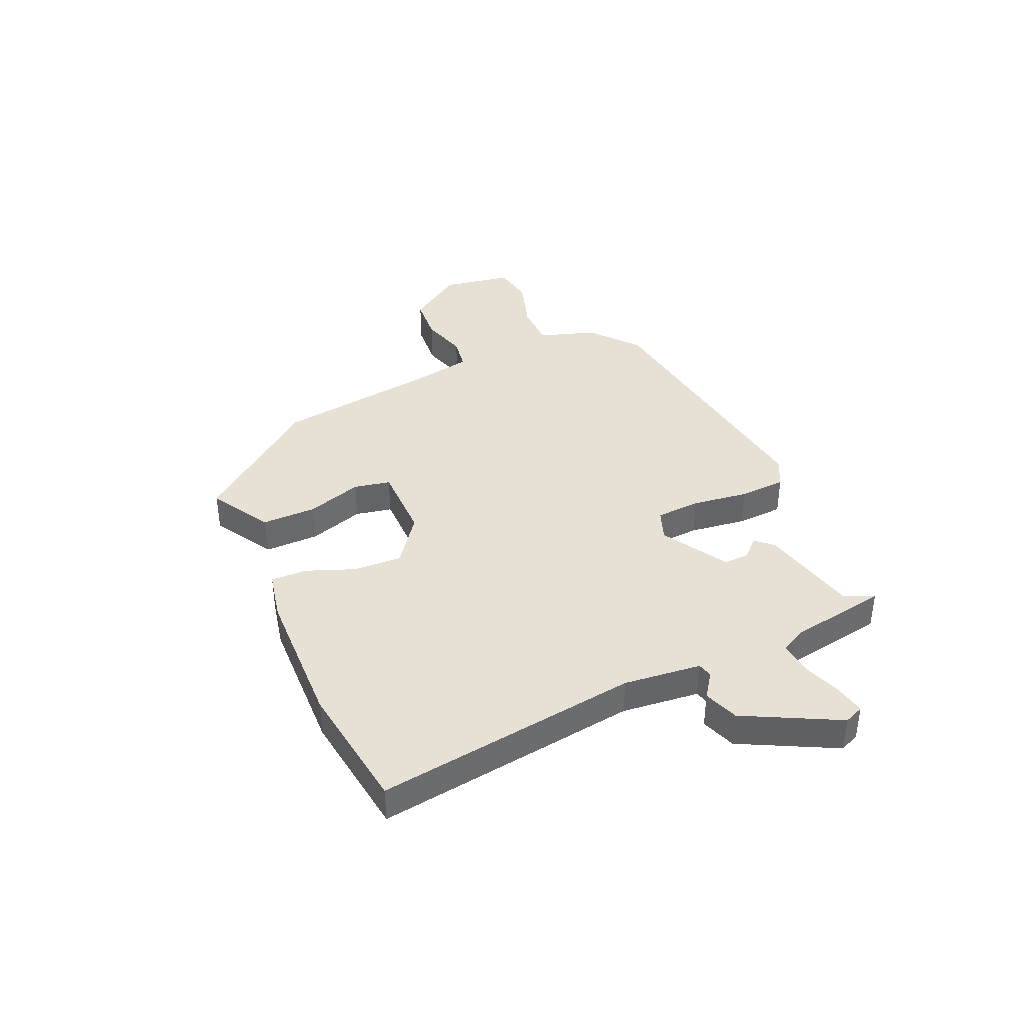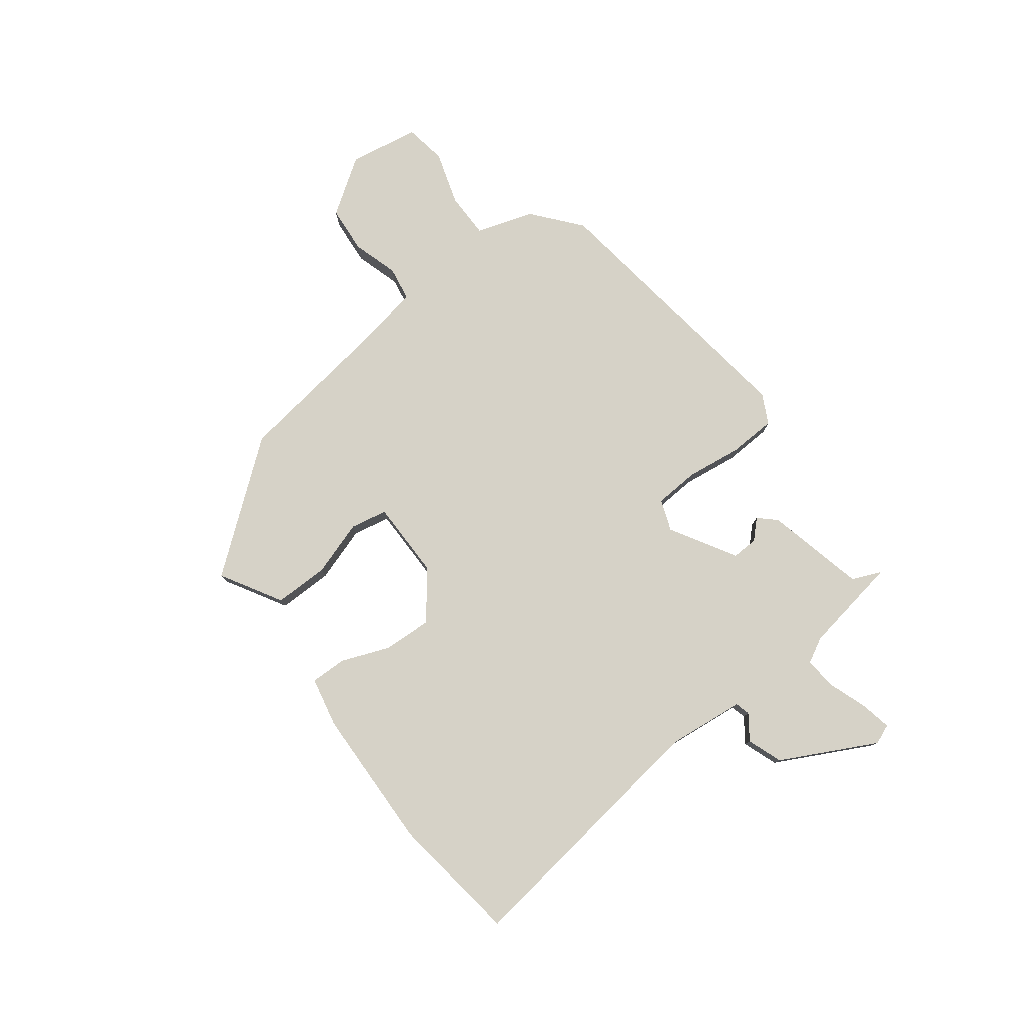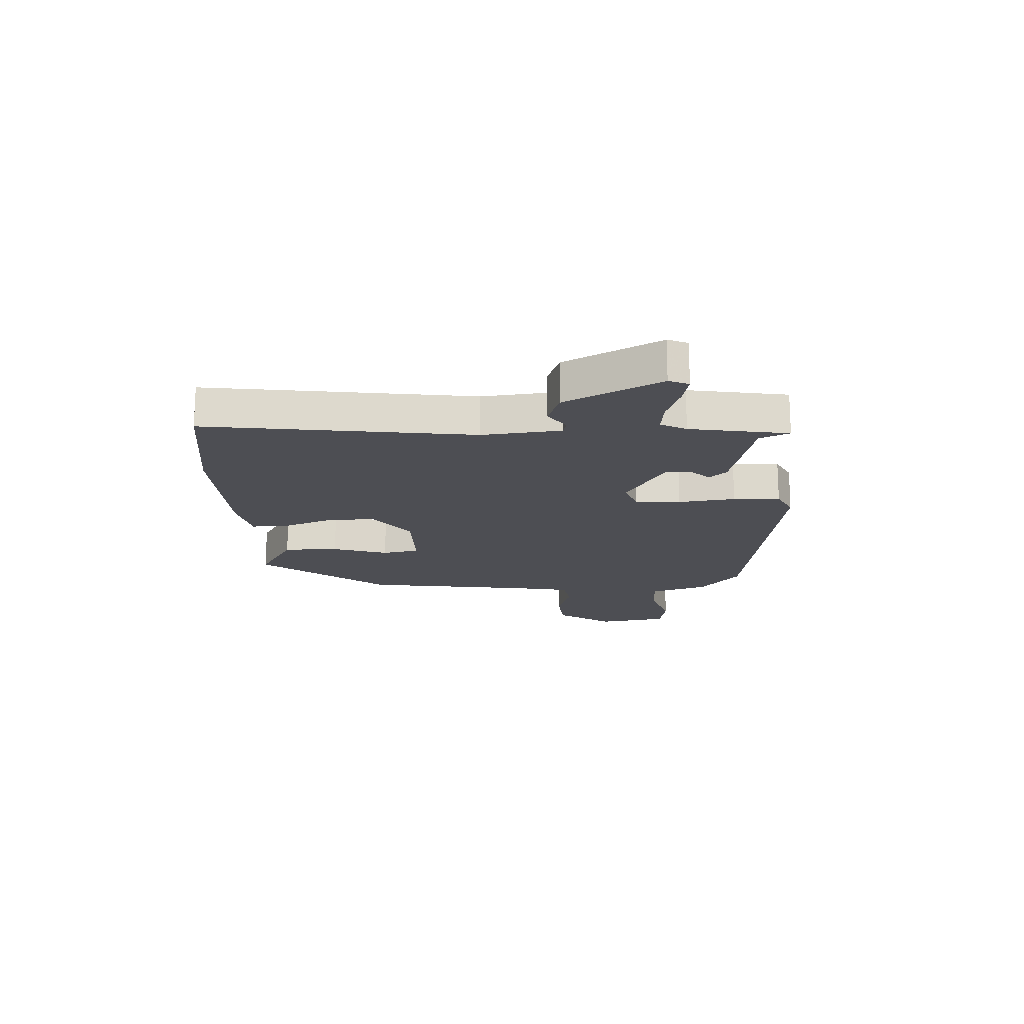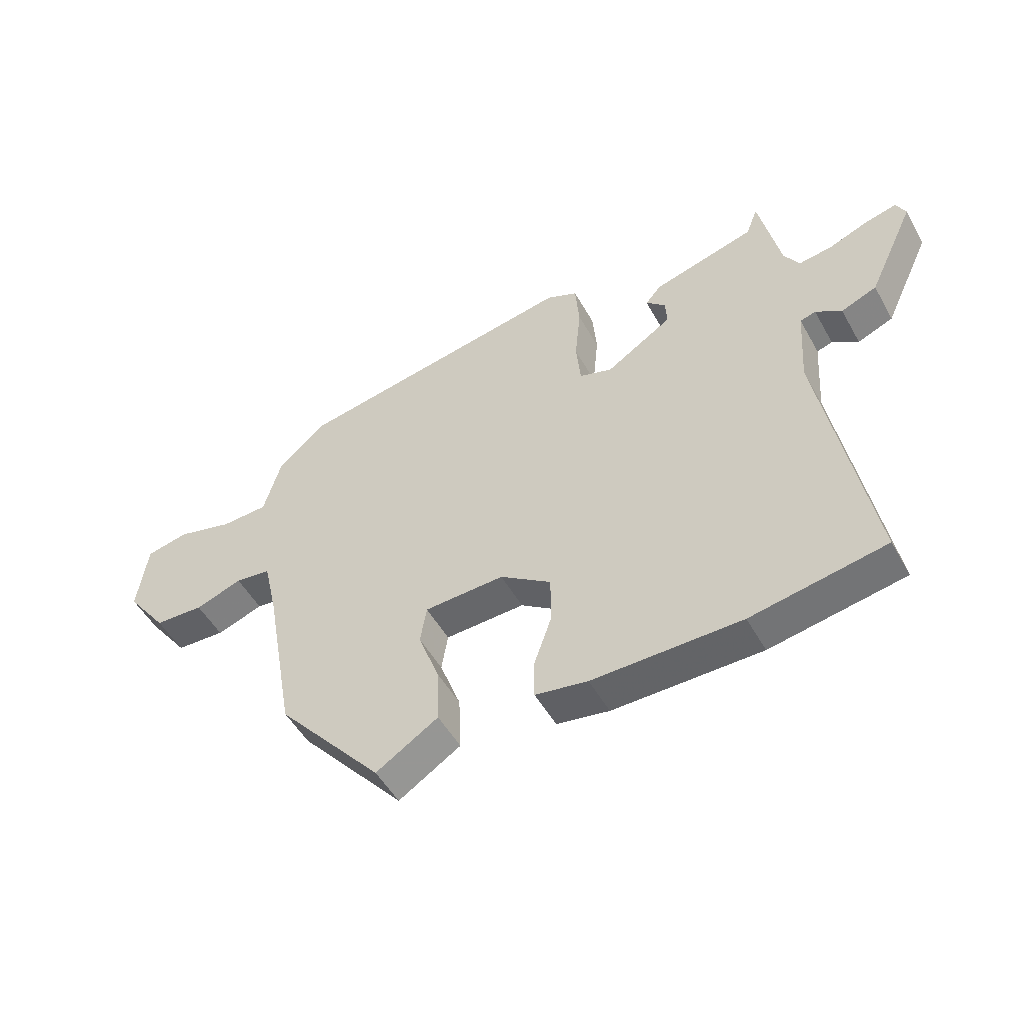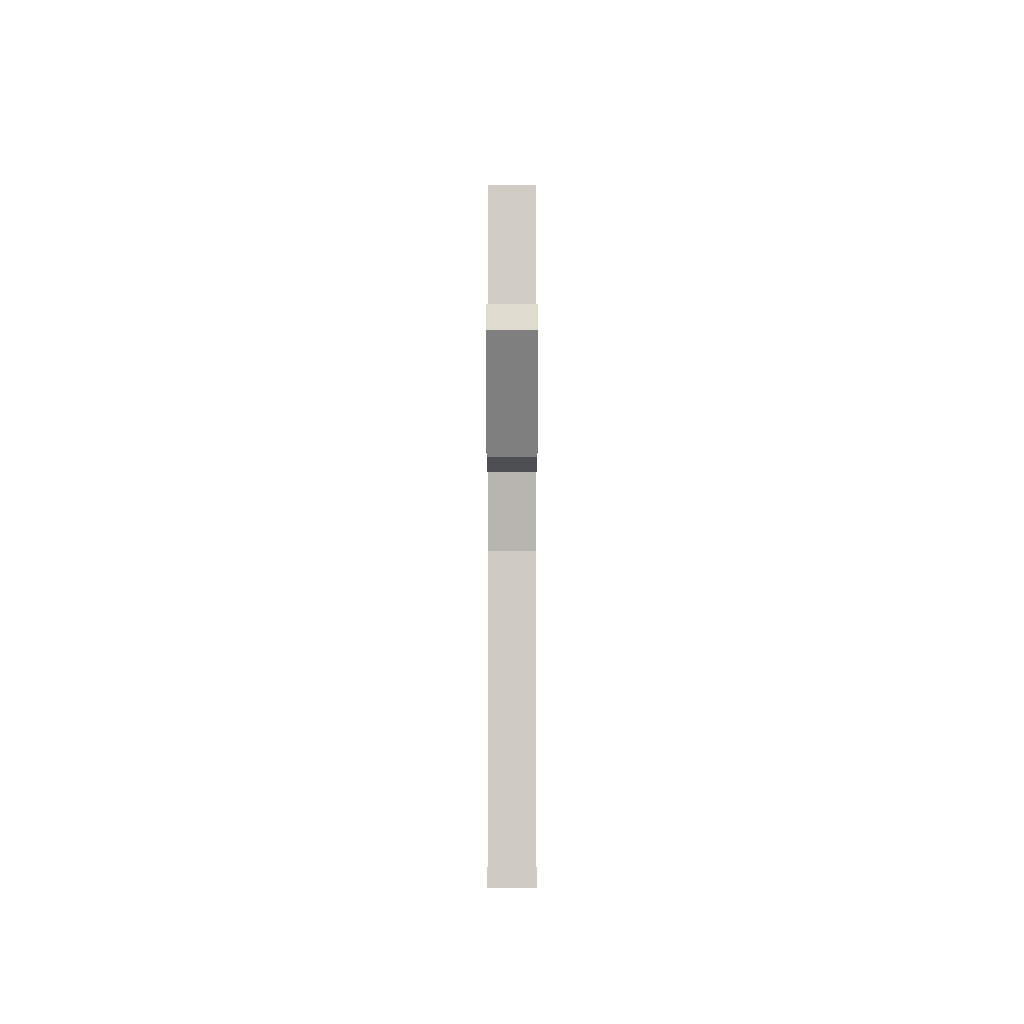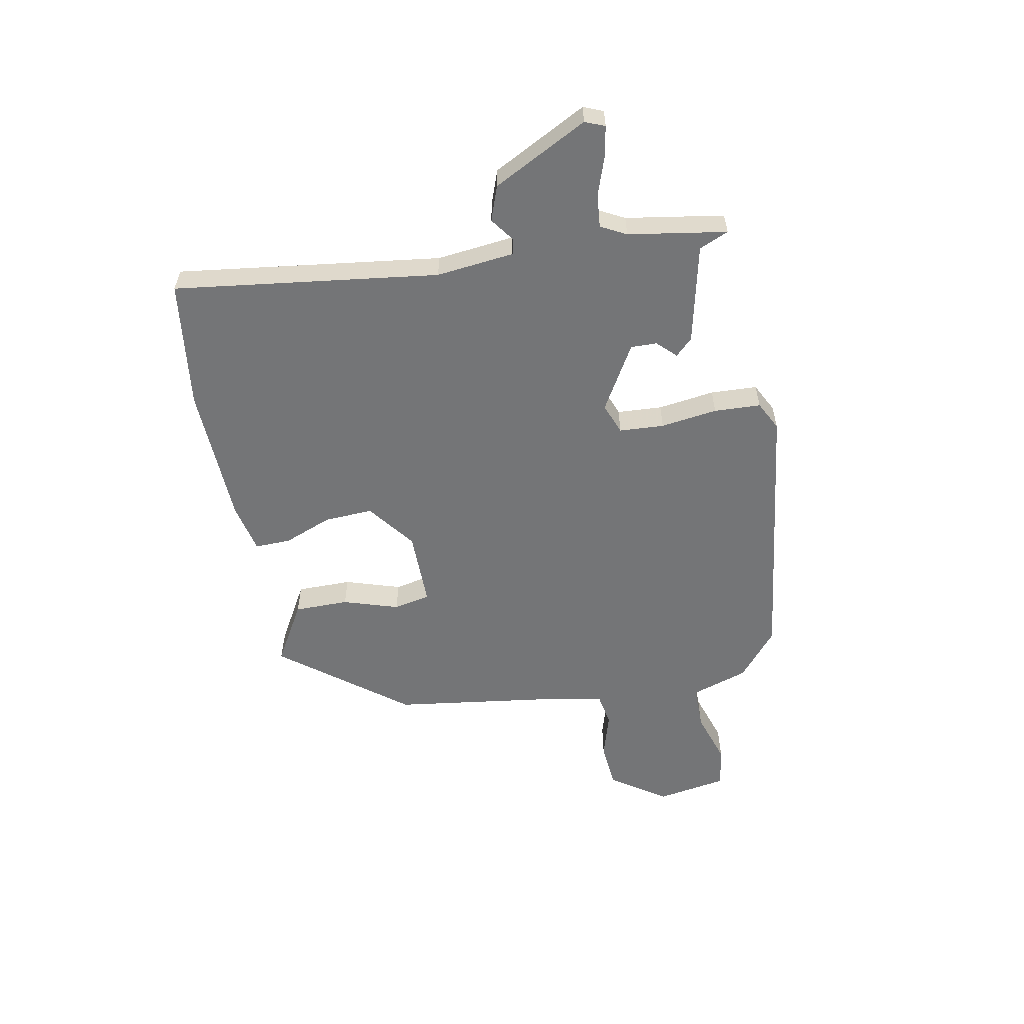
<metadata>
{"format":"obj","ext":"obj","renderer":"f3d","projection":"perspective","resolution":1024,"background":"white","views":[{"elev":39.3,"azim":-111.9,"up":"+Y"},{"elev":78.6,"azim":-125.2,"up":"+Y"},{"elev":-17.3,"azim":-85.3,"up":"+Y"},{"elev":-51.0,"azim":-151.4,"up":"+Z"},{"elev":4.9,"azim":-90.0,"up":"+Z"},{"elev":-56.5,"azim":-76.9,"up":"+Y"}]}
</metadata>
<code>
v 0.465 0.07 -0.328
v 0.281 0.07 -0.546
v 0.173 0.07 -0.478
v 0.177 0.07 -0.379
v 0.213 0.07 -0.28
v 0.202 0.07 -0.213
v 0.063 0.07 -0.208
v -0.026 0.07 -0.27
v -0.025 0.07 -0.358
v 0.006 0.07 -0.447
v 0.005 0.07 -0.512
v -0.086 0.07 -0.528
v -0.343 0.07 -0.527
v -0.575 0.07 -0.487
v -0.493 0.07 -0.012
v -0.503 0.07 0.129
v -0.53 0.07 0.137
v -0.575 0.07 0.107
v -0.637 0.07 0.132
v -0.719 0.07 0.306
v -0.703 0.07 0.341
v -0.648 0.07 0.328
v -0.579 0.07 0.301
v -0.52 0.07 0.293
v -0.494 0.07 0.338
v -0.458 0.07 0.514
v -0.437 0.07 0.46
v -0.259 0.07 0.412
v -0.231 0.07 0.38
v -0.265 0.07 0.348
v -0.268 0.07 0.301
v -0.152 0.07 0.227
v -0.095 0.07 0.246
v -0.087 0.07 0.327
v -0.097 0.07 0.43
v -0.09 0.07 0.514
v -0.036 0.07 0.539
v 0.459 0.07 0.454
v 0.542 0.07 0.38
v 0.572 0.07 0.275
v 0.654 0.07 0.272
v 0.752 0.07 0.299
v 0.827 0.07 0.284
v 0.844 0.07 0.156
v 0.772 0.07 0.058
v 0.686 0.07 0.054
v 0.604 0.07 0.082
v 0.542 0.07 0.074
v 0.518 0.07 -0.032
v 0.465 0 -0.328
v 0.281 0 -0.546
v 0.173 0 -0.478
v 0.177 0 -0.379
v 0.213 0 -0.28
v 0.202 0 -0.213
v 0.063 0 -0.208
v -0.026 0 -0.27
v -0.025 0 -0.358
v 0.006 0 -0.447
v 0.005 0 -0.512
v -0.086 0 -0.528
v -0.343 0 -0.527
v -0.575 0 -0.487
v -0.493 0 -0.012
v -0.503 0 0.129
v -0.53 0 0.137
v -0.575 0 0.107
v -0.637 0 0.132
v -0.719 0 0.306
v -0.703 0 0.341
v -0.648 0 0.328
v -0.579 0 0.301
v -0.52 0 0.293
v -0.494 0 0.338
v -0.458 0 0.514
v -0.437 0 0.46
v -0.259 0 0.412
v -0.231 0 0.38
v -0.265 0 0.348
v -0.268 0 0.301
v -0.152 0 0.227
v -0.095 0 0.246
v -0.087 0 0.327
v -0.097 0 0.43
v -0.09 0 0.514
v -0.036 0 0.539
v 0.459 0 0.454
v 0.542 0 0.38
v 0.572 0 0.275
v 0.654 0 0.272
v 0.752 0 0.299
v 0.827 0 0.284
v 0.844 0 0.156
v 0.772 0 0.058
v 0.686 0 0.054
v 0.604 0 0.082
v 0.542 0 0.074
v 0.518 0 -0.032
f 45 46 47
f 44 45 47
f 43 44 47
f 42 43 47
f 41 42 47
f 40 41 47 48
f 40 48 49
f 39 40 49
f 38 39 49
f 37 38 49
f 36 37 49
f 35 36 49
f 34 35 49
f 27 28 29 30
f 27 30 31
f 25 26 27
f 25 27 31
f 24 25 31 32
f 21 22 23
f 20 21 23
f 19 20 23
f 18 19 23
f 17 18 23
f 23 24 32
f 17 23 32
f 16 17 32
f 13 14 15
f 12 13 15
f 11 12 15
f 10 11 15
f 9 10 15
f 15 16 32
f 9 15 32
f 8 9 32
f 3 4 5
f 2 3 5
f 1 2 5
f 49 1 5
f 49 5 6
f 49 6 7
f 34 49 7
f 33 34 7
f 7 8 32 33
f 96 95 94
f 96 94 93
f 96 93 92
f 96 92 91
f 96 91 90
f 97 96 90 89
f 98 97 89
f 98 89 88
f 98 88 87
f 98 87 86
f 98 86 85
f 98 85 84
f 98 84 83
f 79 78 77 76
f 80 79 76
f 76 75 74
f 80 76 74
f 81 80 74 73
f 72 71 70
f 72 70 69
f 72 69 68
f 72 68 67
f 72 67 66
f 81 73 72
f 81 72 66
f 81 66 65
f 64 63 62
f 64 62 61
f 64 61 60
f 64 60 59
f 64 59 58
f 81 65 64
f 81 64 58
f 81 58 57
f 54 53 52
f 54 52 51
f 54 51 50
f 54 50 98
f 55 54 98
f 56 55 98
f 56 98 83
f 56 83 82
f 82 81 57 56
f 1 50 51 2
f 2 51 52 3
f 3 52 53 4
f 4 53 54 5
f 5 54 55 6
f 6 55 56 7
f 7 56 57 8
f 8 57 58 9
f 9 58 59 10
f 10 59 60 11
f 11 60 61 12
f 12 61 62 13
f 13 62 63 14
f 14 63 64 15
f 15 64 65 16
f 16 65 66 17
f 17 66 67 18
f 18 67 68 19
f 19 68 69 20
f 20 69 70 21
f 21 70 71 22
f 22 71 72 23
f 23 72 73 24
f 24 73 74 25
f 25 74 75 26
f 26 75 76 27
f 27 76 77 28
f 28 77 78 29
f 29 78 79 30
f 30 79 80 31
f 31 80 81 32
f 32 81 82 33
f 33 82 83 34
f 34 83 84 35
f 35 84 85 36
f 36 85 86 37
f 37 86 87 38
f 38 87 88 39
f 39 88 89 40
f 40 89 90 41
f 41 90 91 42
f 42 91 92 43
f 43 92 93 44
f 44 93 94 45
f 45 94 95 46
f 46 95 96 47
f 47 96 97 48
f 48 97 98 49
f 49 98 50 1

</code>
